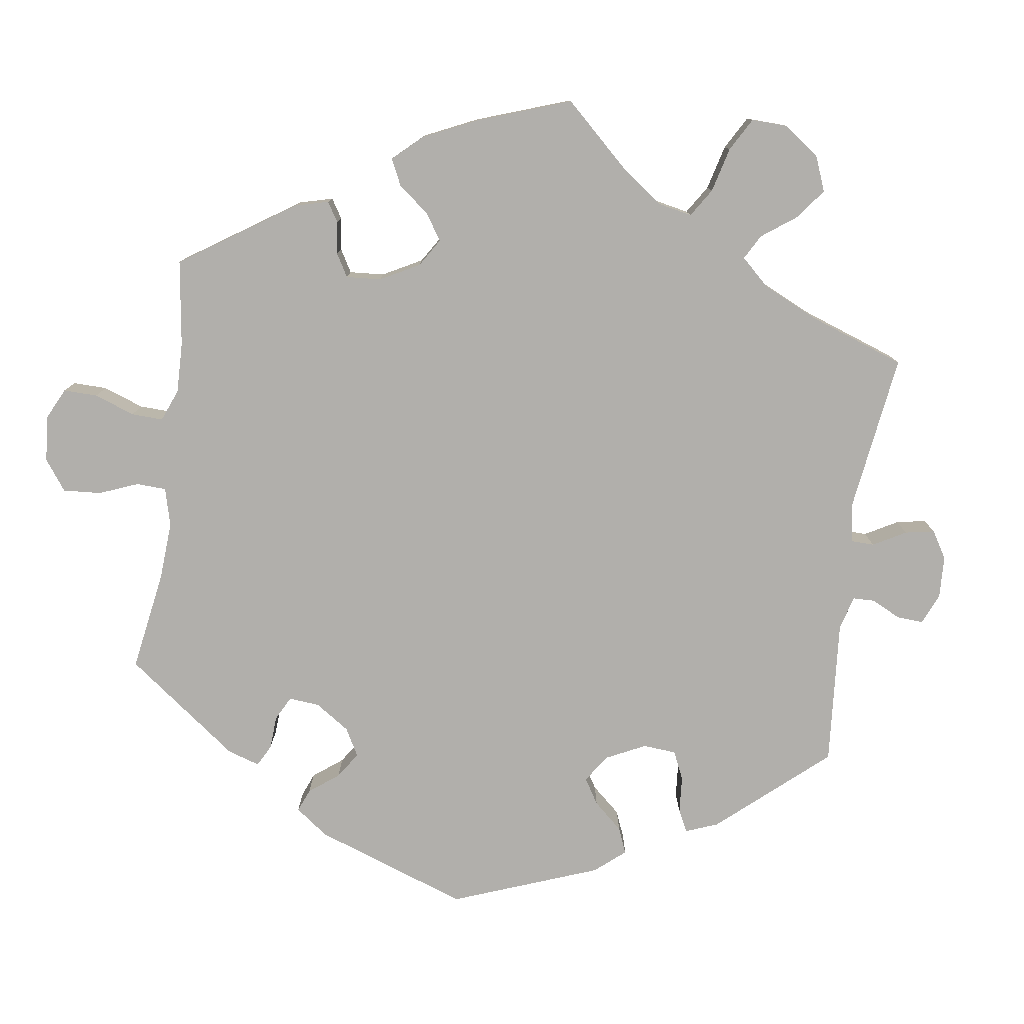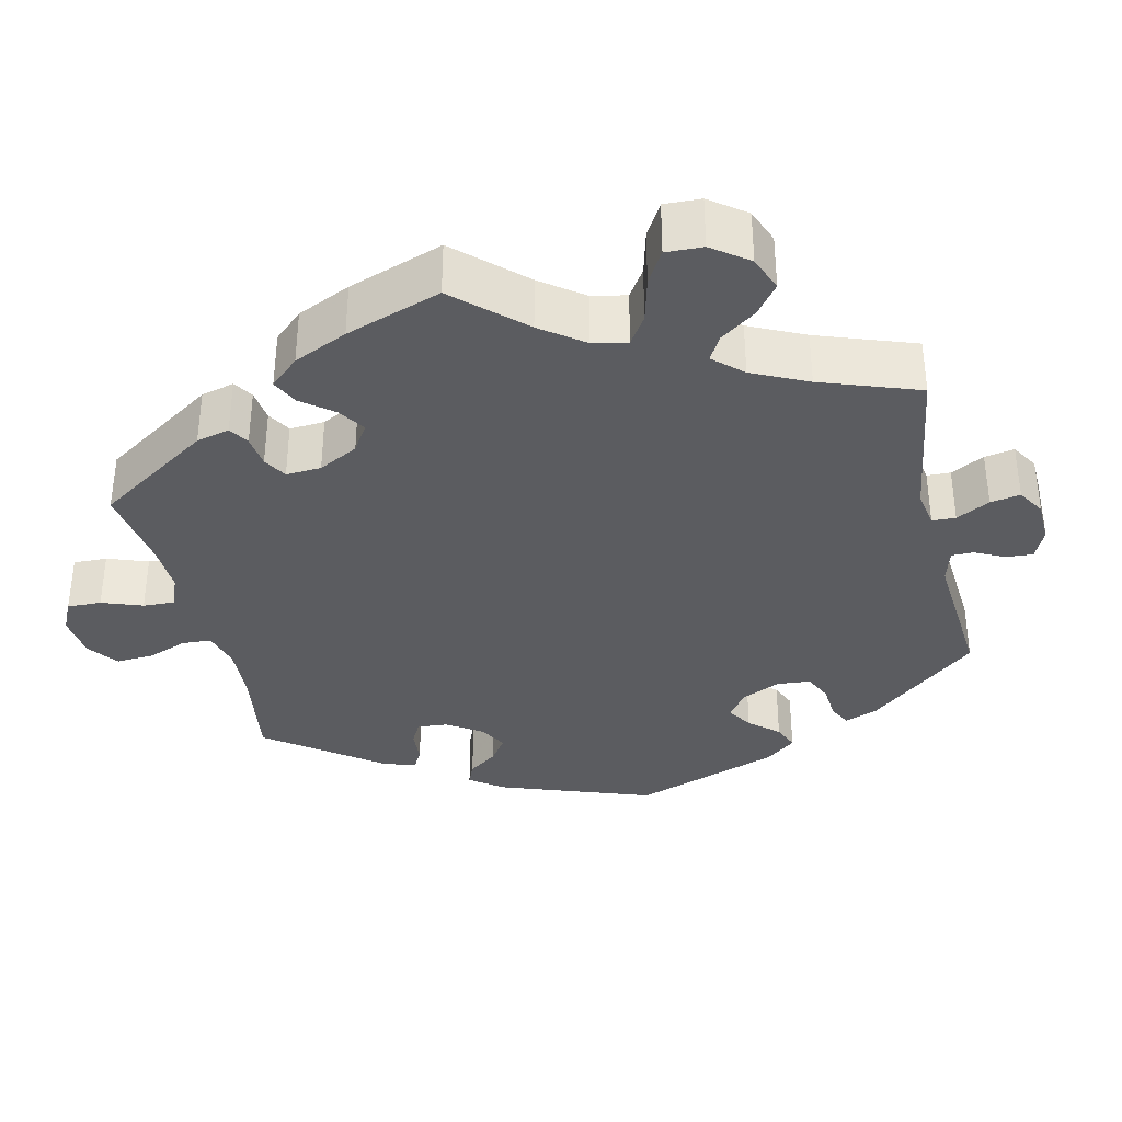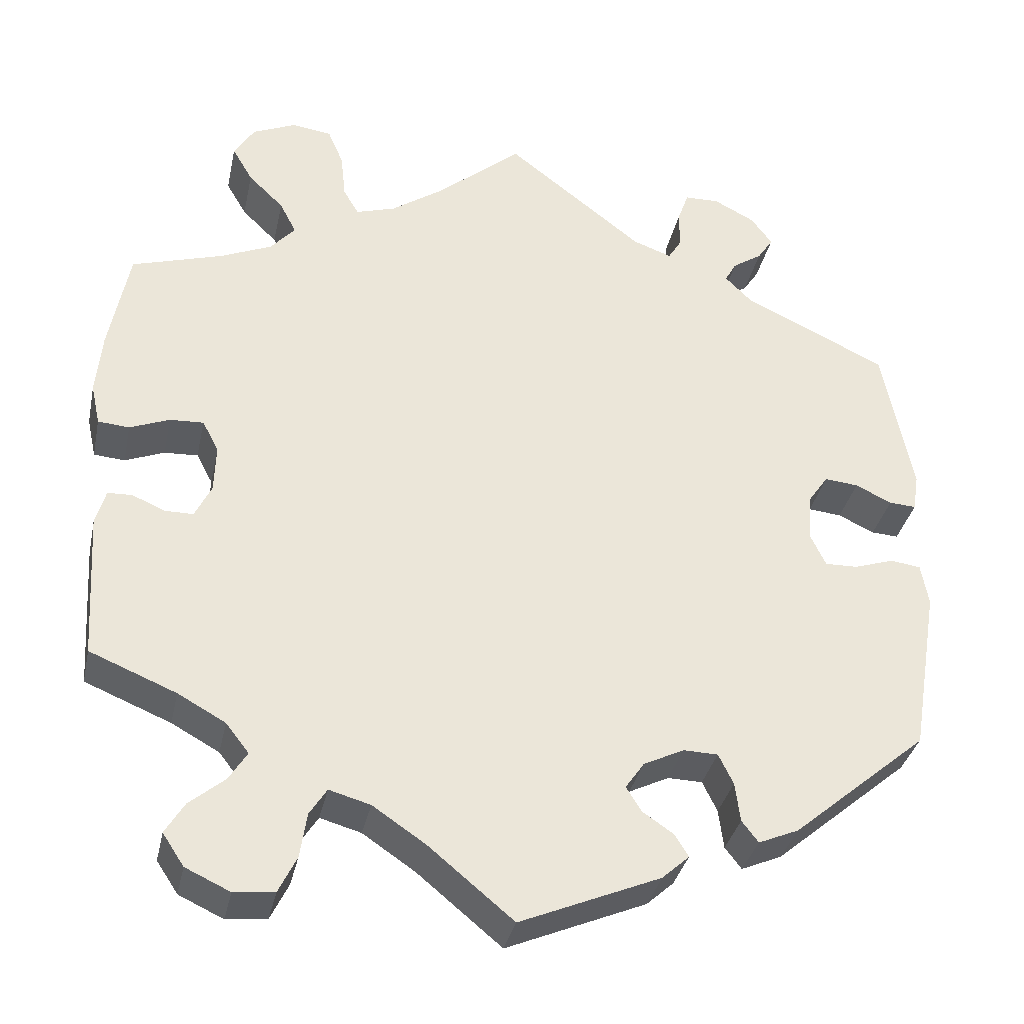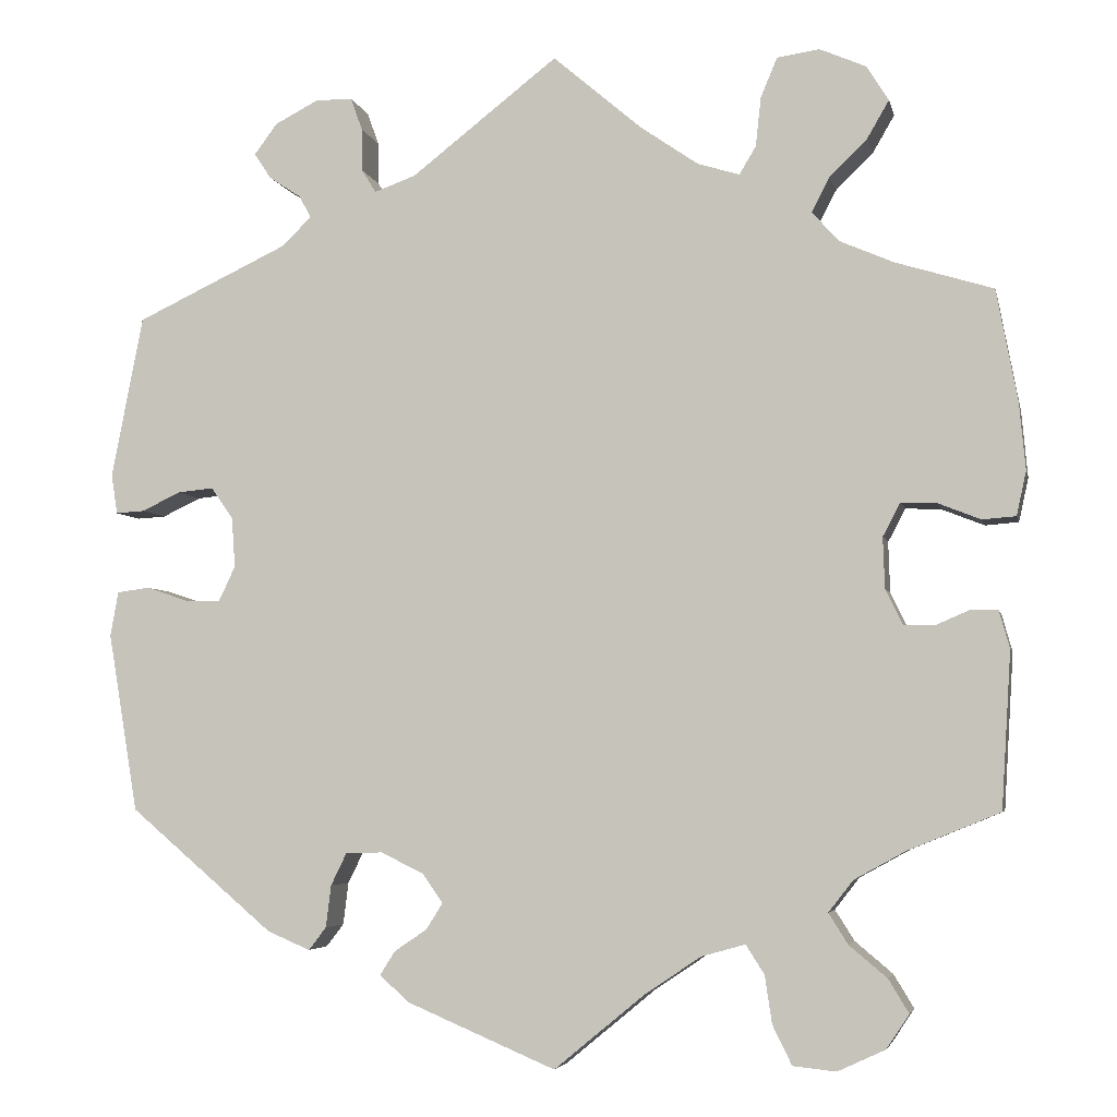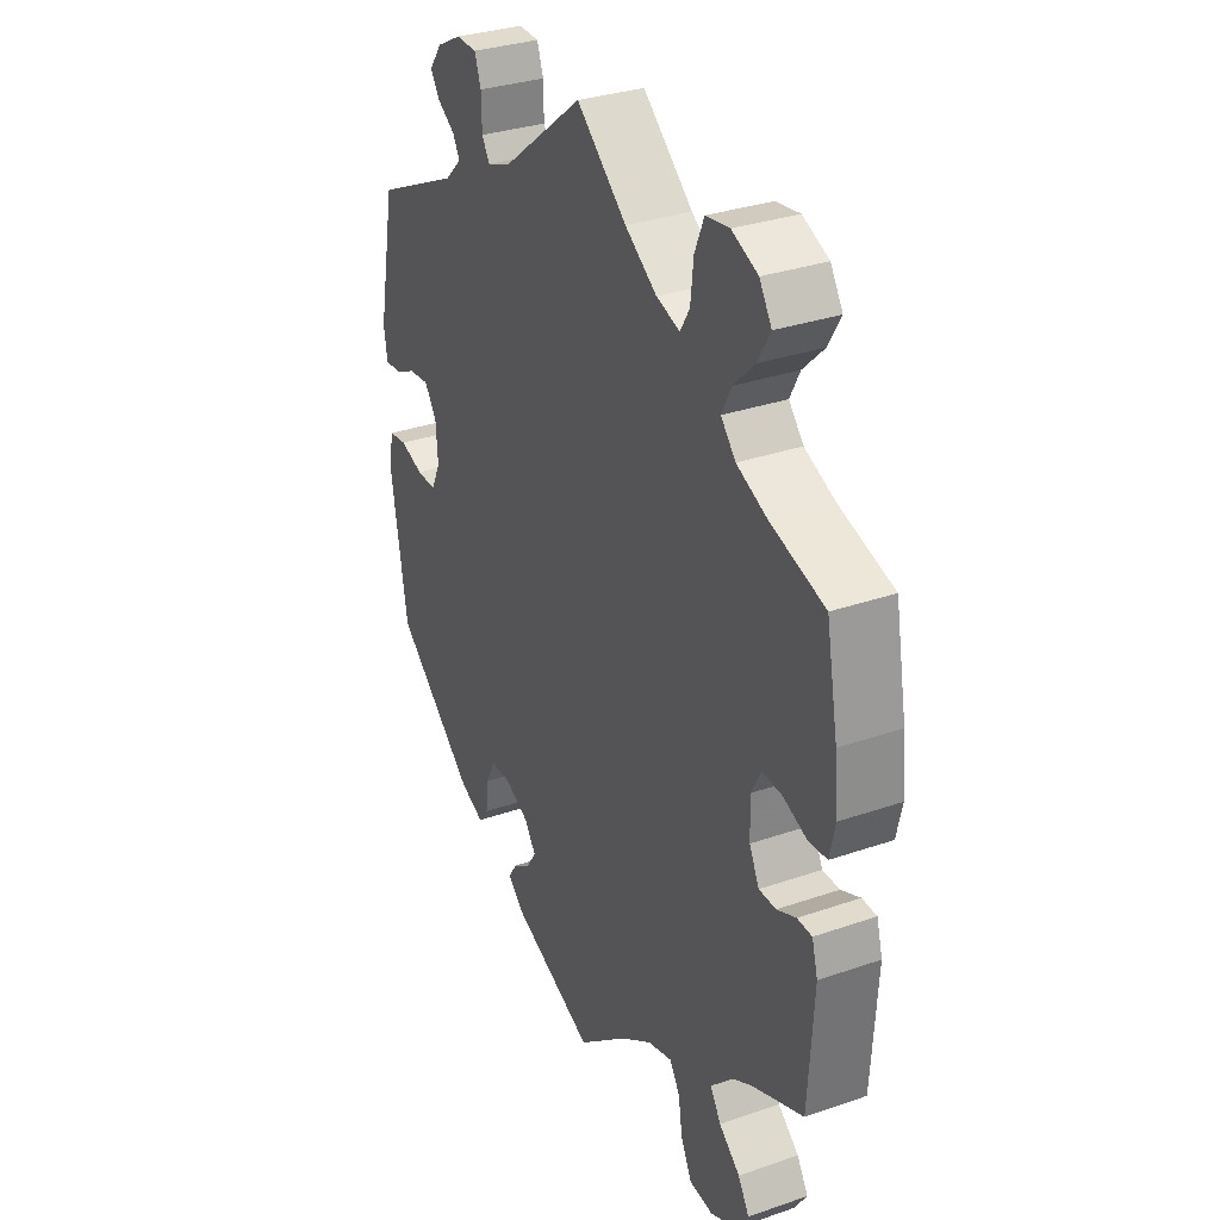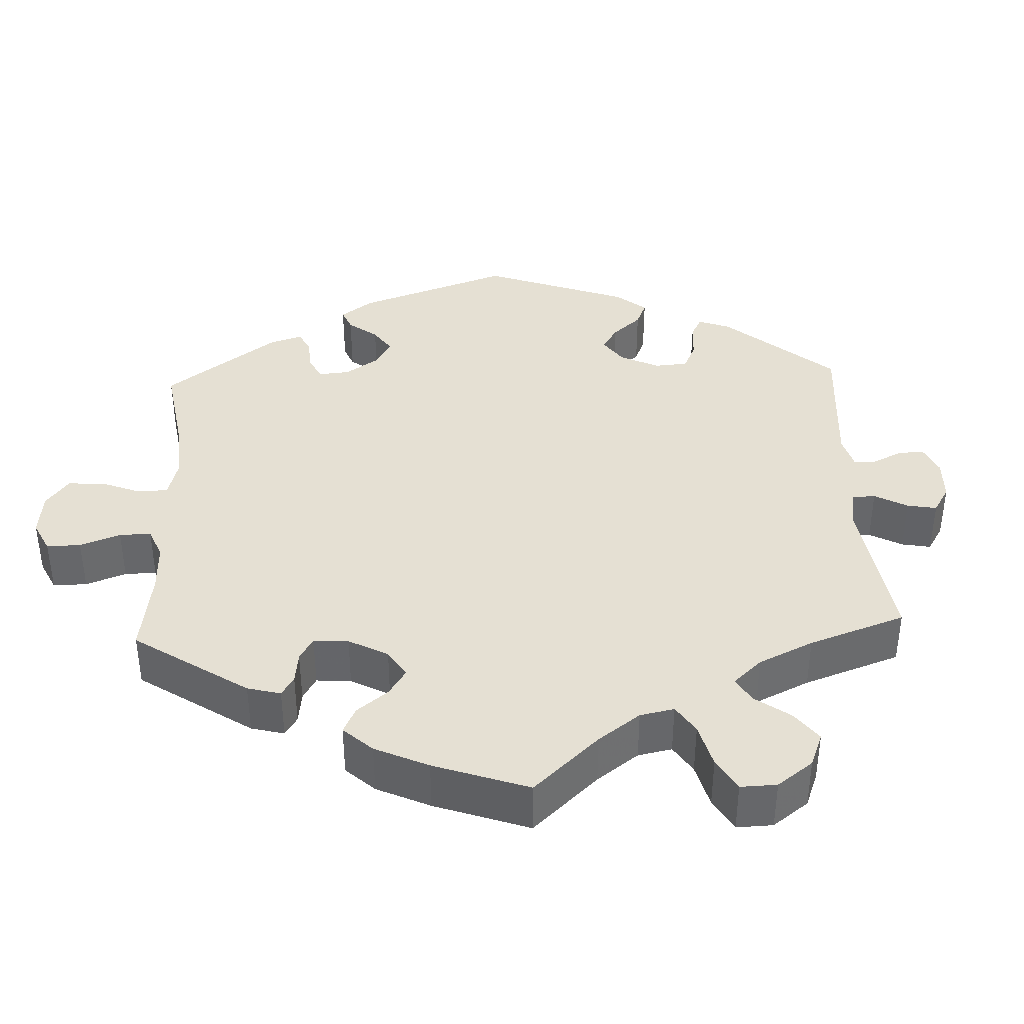
<metadata>
{"format":"obj","ext":"obj","renderer":"f3d","projection":"perspective","resolution":1024,"background":"white","views":[{"elev":-78.2,"azim":-68.0,"up":"+Y"},{"elev":-34.7,"azim":-47.1,"up":"+Y"},{"elev":-34.7,"azim":-12.0,"up":"+Z"},{"elev":-4.7,"azim":-168.0,"up":"+Z"},{"elev":31.9,"azim":-116.0,"up":"+Z"},{"elev":38.2,"azim":-62.6,"up":"+Y"}]}
</metadata>
<code>
v -0.103 0.07 -0.493
v -0.167 0.07 -0.45
v -0.217 0.07 -0.436
v -0.238 0.07 -0.469
v -0.246 0.07 -0.523
v -0.268 0.07 -0.568
v -0.317 0.07 -0.573
v -0.371 0.07 -0.548
v -0.397 0.07 -0.509
v -0.374 0.07 -0.471
v -0.331 0.07 -0.435
v -0.309 0.07 -0.4
v -0.337 0.07 -0.364
v -0.395 0.07 -0.332
v -0.5 0.07 -0.289
v -0.511 0.07 -0.111
v -0.499 0.07 -0.068
v -0.469 0.07 -0.067
v -0.43 0.07 -0.084
v -0.395 0.07 -0.084
v -0.375 0.07 -0.043
v -0.373 0.07 0.015
v -0.393 0.07 0.053
v -0.434 0.07 0.051
v -0.482 0.07 0.032
v -0.52 0.07 0.035
v -0.531 0.07 0.085
v -0.524 0.07 0.161
v -0.5 0.07 0.289
v -0.389 0.07 0.323
v -0.327 0.07 0.35
v -0.297 0.07 0.384
v -0.317 0.07 0.423
v -0.36 0.07 0.465
v -0.385 0.07 0.508
v -0.36 0.07 0.548
v -0.307 0.07 0.571
v -0.259 0.07 0.564
v -0.24 0.07 0.519
v -0.234 0.07 0.463
v -0.215 0.07 0.431
v -0.167 0.07 0.446
v -0.102 0.07 0.491
v 0 0.07 0.578
v 0.167 0.07 0.448
v 0.214 0.07 0.431
v 0.23 0.07 0.457
v 0.231 0.07 0.506
v 0.244 0.07 0.543
v 0.286 0.07 0.544
v 0.336 0.07 0.518
v 0.362 0.07 0.483
v 0.343 0.07 0.454
v 0.307 0.07 0.43
v 0.293 0.07 0.405
v 0.326 0.07 0.372
v 0.5 0.07 0.29
v 0.536 0.07 0.105
v 0.529 0.07 0.06
v 0.496 0.07 0.062
v 0.452 0.07 0.083
v 0.411 0.07 0.087
v 0.386 0.07 0.051
v 0.382 0.07 -0.006
v 0.401 0.07 -0.046
v 0.441 0.07 -0.045
v 0.489 0.07 -0.029
v 0.526 0.07 -0.034
v 0.535 0.07 -0.085
v 0.501 0.07 -0.289
v 0.337 0.07 -0.428
v 0.288 0.07 -0.449
v 0.268 0.07 -0.423
v 0.262 0.07 -0.375
v 0.244 0.07 -0.338
v 0.202 0.07 -0.337
v 0.153 0.07 -0.361
v 0.13 0.07 -0.394
v 0.149 0.07 -0.424
v 0.186 0.07 -0.449
v 0.203 0.07 -0.476
v 0.17 0.07 -0.506
v 0 0.07 -0.578
v -0.103 0 -0.493
v -0.167 0 -0.45
v -0.217 0 -0.436
v -0.238 0 -0.469
v -0.246 0 -0.523
v -0.268 0 -0.568
v -0.317 0 -0.573
v -0.371 0 -0.548
v -0.397 0 -0.509
v -0.374 0 -0.471
v -0.331 0 -0.435
v -0.309 0 -0.4
v -0.337 0 -0.364
v -0.395 0 -0.332
v -0.5 0 -0.289
v -0.511 0 -0.111
v -0.499 0 -0.068
v -0.469 0 -0.067
v -0.43 0 -0.084
v -0.395 0 -0.084
v -0.375 0 -0.043
v -0.373 0 0.015
v -0.393 0 0.053
v -0.434 0 0.051
v -0.482 0 0.032
v -0.52 0 0.035
v -0.531 0 0.085
v -0.524 0 0.161
v -0.5 0 0.289
v -0.389 0 0.323
v -0.327 0 0.35
v -0.297 0 0.384
v -0.317 0 0.423
v -0.36 0 0.465
v -0.385 0 0.508
v -0.36 0 0.548
v -0.307 0 0.571
v -0.259 0 0.564
v -0.24 0 0.519
v -0.234 0 0.463
v -0.215 0 0.431
v -0.167 0 0.446
v -0.102 0 0.491
v 0 0 0.578
v 0.167 0 0.448
v 0.214 0 0.431
v 0.23 0 0.457
v 0.231 0 0.506
v 0.244 0 0.543
v 0.286 0 0.544
v 0.336 0 0.518
v 0.362 0 0.483
v 0.343 0 0.454
v 0.307 0 0.43
v 0.293 0 0.405
v 0.326 0 0.372
v 0.5 0 0.29
v 0.536 0 0.105
v 0.529 0 0.06
v 0.496 0 0.062
v 0.452 0 0.083
v 0.411 0 0.087
v 0.386 0 0.051
v 0.382 0 -0.006
v 0.401 0 -0.046
v 0.441 0 -0.045
v 0.489 0 -0.029
v 0.526 0 -0.034
v 0.535 0 -0.085
v 0.501 0 -0.289
v 0.337 0 -0.428
v 0.288 0 -0.449
v 0.268 0 -0.423
v 0.262 0 -0.375
v 0.244 0 -0.338
v 0.202 0 -0.337
v 0.153 0 -0.361
v 0.13 0 -0.394
v 0.149 0 -0.424
v 0.186 0 -0.449
v 0.203 0 -0.476
v 0.17 0 -0.506
v 0 0 -0.578
f 82 83 1
f 79 80 81 82
f 78 79 82 1
f 77 78 1 2
f 76 77 2 3
f 71 72 73 74
f 71 74 75
f 70 71 75
f 69 70 75 76
f 66 67 68 69
f 65 66 69 76
f 58 59 60 61
f 56 57 58 61
f 55 56 61 62
f 51 52 53 54
f 51 54 55
f 50 51 55
f 47 48 49 50
f 46 47 50 55
f 43 44 45
f 42 43 45 46
f 41 42 46 55
f 37 38 39 40
f 37 40 41
f 36 37 41
f 33 34 35 36
f 32 33 36 41
f 31 32 41 55
f 27 28 29 30
f 24 25 26 27
f 23 24 27 30
f 22 23 30 31
f 16 17 18 19
f 14 15 16 19
f 13 14 19 20
f 12 13 20 21
f 8 9 10 11
f 8 11 12
f 7 8 12
f 4 5 6 7
f 3 4 7 12
f 64 65 76 3
f 31 55 62 63
f 22 31 63 64
f 21 22 64
f 3 12 21 64
f 84 166 165
f 165 164 163 162
f 84 165 162 161
f 85 84 161 160
f 86 85 160 159
f 157 156 155 154
f 158 157 154
f 158 154 153
f 159 158 153 152
f 152 151 150 149
f 159 152 149 148
f 144 143 142 141
f 144 141 140 139
f 145 144 139 138
f 137 136 135 134
f 138 137 134
f 138 134 133
f 133 132 131 130
f 138 133 130 129
f 128 127 126
f 129 128 126 125
f 138 129 125 124
f 123 122 121 120
f 124 123 120
f 124 120 119
f 119 118 117 116
f 124 119 116 115
f 138 124 115 114
f 113 112 111 110
f 110 109 108 107
f 113 110 107 106
f 114 113 106 105
f 102 101 100 99
f 102 99 98 97
f 103 102 97 96
f 104 103 96 95
f 94 93 92 91
f 95 94 91
f 95 91 90
f 90 89 88 87
f 95 90 87 86
f 86 159 148 147
f 146 145 138 114
f 147 146 114 105
f 147 105 104
f 147 104 95 86
f 1 84 85 2
f 2 85 86 3
f 3 86 87 4
f 4 87 88 5
f 5 88 89 6
f 6 89 90 7
f 7 90 91 8
f 8 91 92 9
f 9 92 93 10
f 10 93 94 11
f 11 94 95 12
f 12 95 96 13
f 13 96 97 14
f 14 97 98 15
f 15 98 99 16
f 16 99 100 17
f 17 100 101 18
f 18 101 102 19
f 19 102 103 20
f 20 103 104 21
f 21 104 105 22
f 22 105 106 23
f 23 106 107 24
f 24 107 108 25
f 25 108 109 26
f 26 109 110 27
f 27 110 111 28
f 28 111 112 29
f 29 112 113 30
f 30 113 114 31
f 31 114 115 32
f 32 115 116 33
f 33 116 117 34
f 34 117 118 35
f 35 118 119 36
f 36 119 120 37
f 37 120 121 38
f 38 121 122 39
f 39 122 123 40
f 40 123 124 41
f 41 124 125 42
f 42 125 126 43
f 43 126 127 44
f 44 127 128 45
f 45 128 129 46
f 46 129 130 47
f 47 130 131 48
f 48 131 132 49
f 49 132 133 50
f 50 133 134 51
f 51 134 135 52
f 52 135 136 53
f 53 136 137 54
f 54 137 138 55
f 55 138 139 56
f 56 139 140 57
f 57 140 141 58
f 58 141 142 59
f 59 142 143 60
f 60 143 144 61
f 61 144 145 62
f 62 145 146 63
f 63 146 147 64
f 64 147 148 65
f 65 148 149 66
f 66 149 150 67
f 67 150 151 68
f 68 151 152 69
f 69 152 153 70
f 70 153 154 71
f 71 154 155 72
f 72 155 156 73
f 73 156 157 74
f 74 157 158 75
f 75 158 159 76
f 76 159 160 77
f 77 160 161 78
f 78 161 162 79
f 79 162 163 80
f 80 163 164 81
f 81 164 165 82
f 82 165 166 83
f 83 166 84 1

</code>
